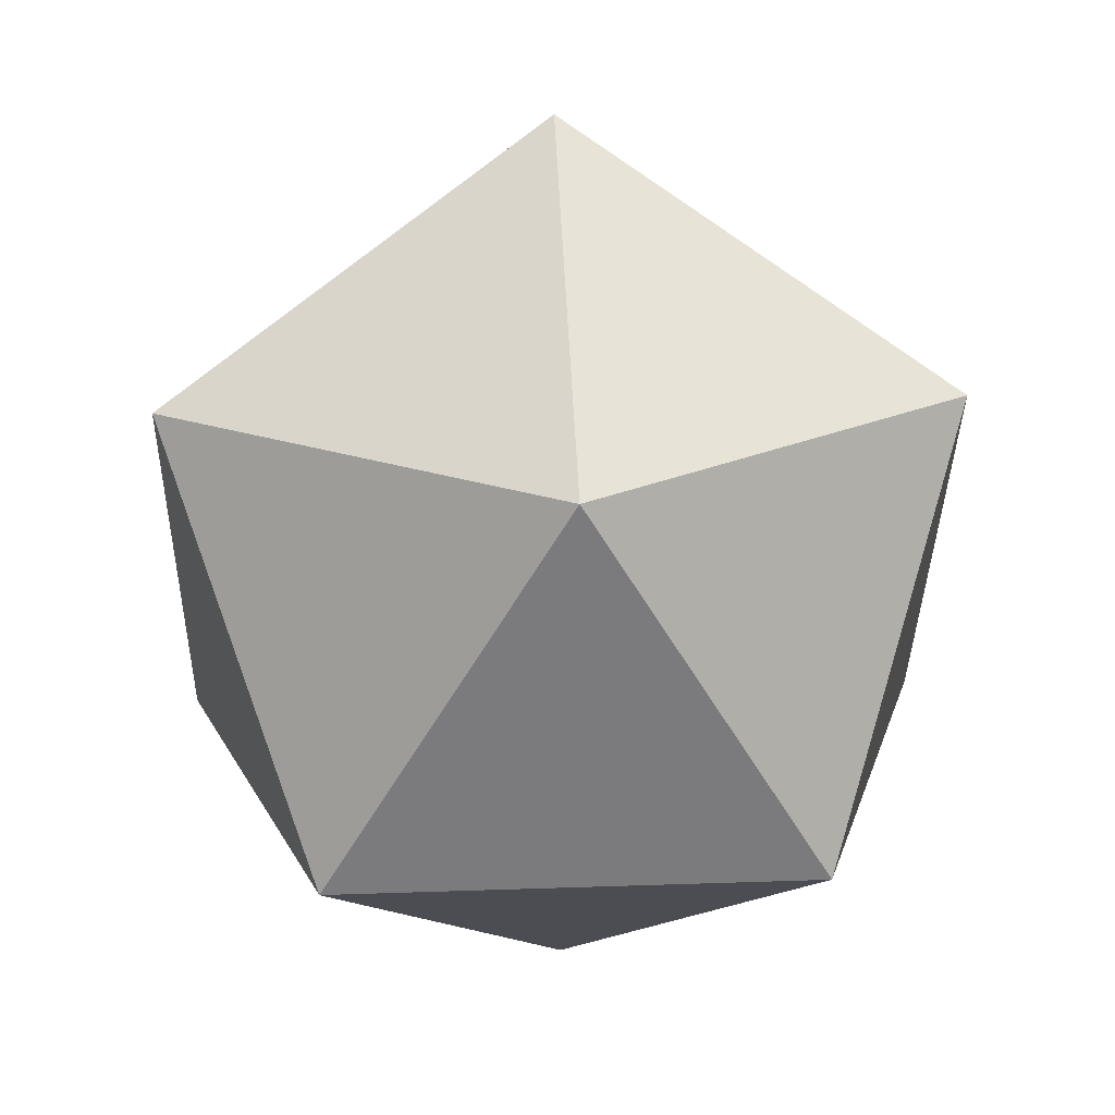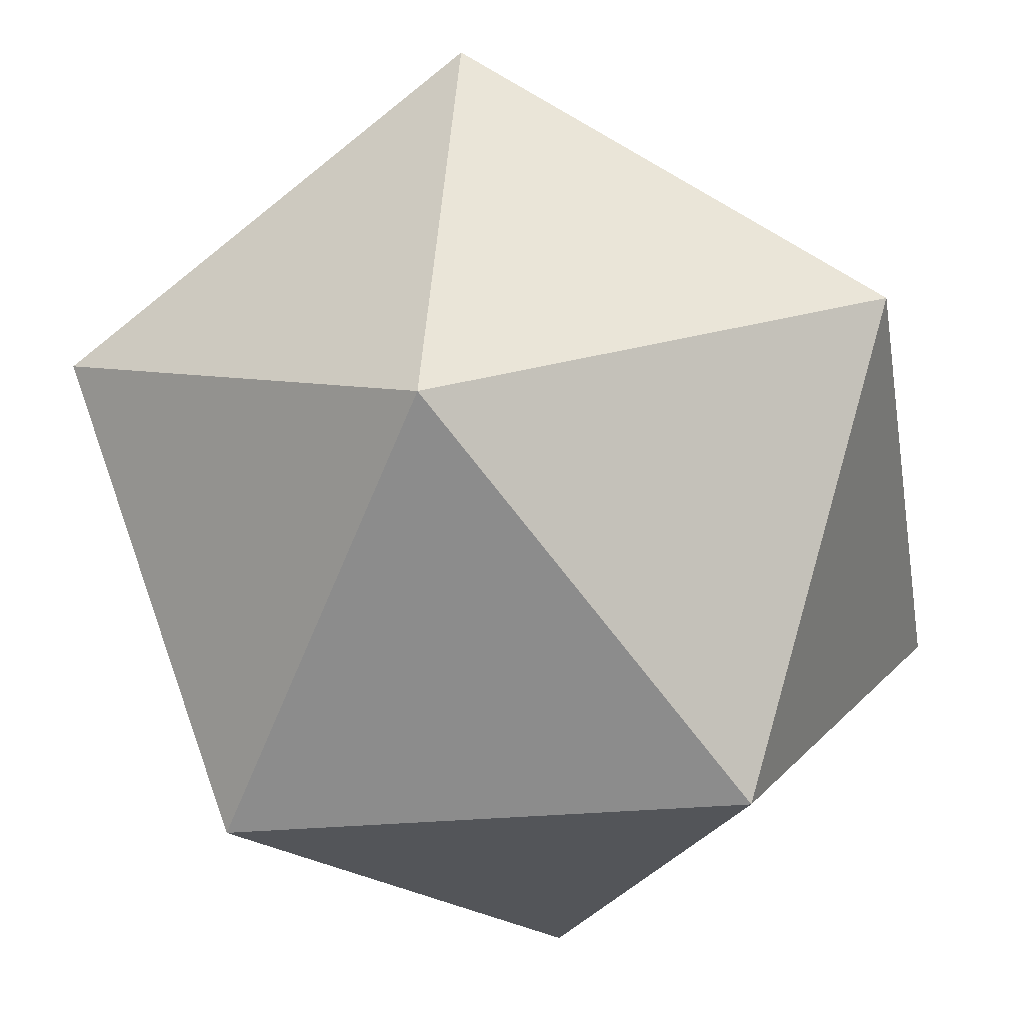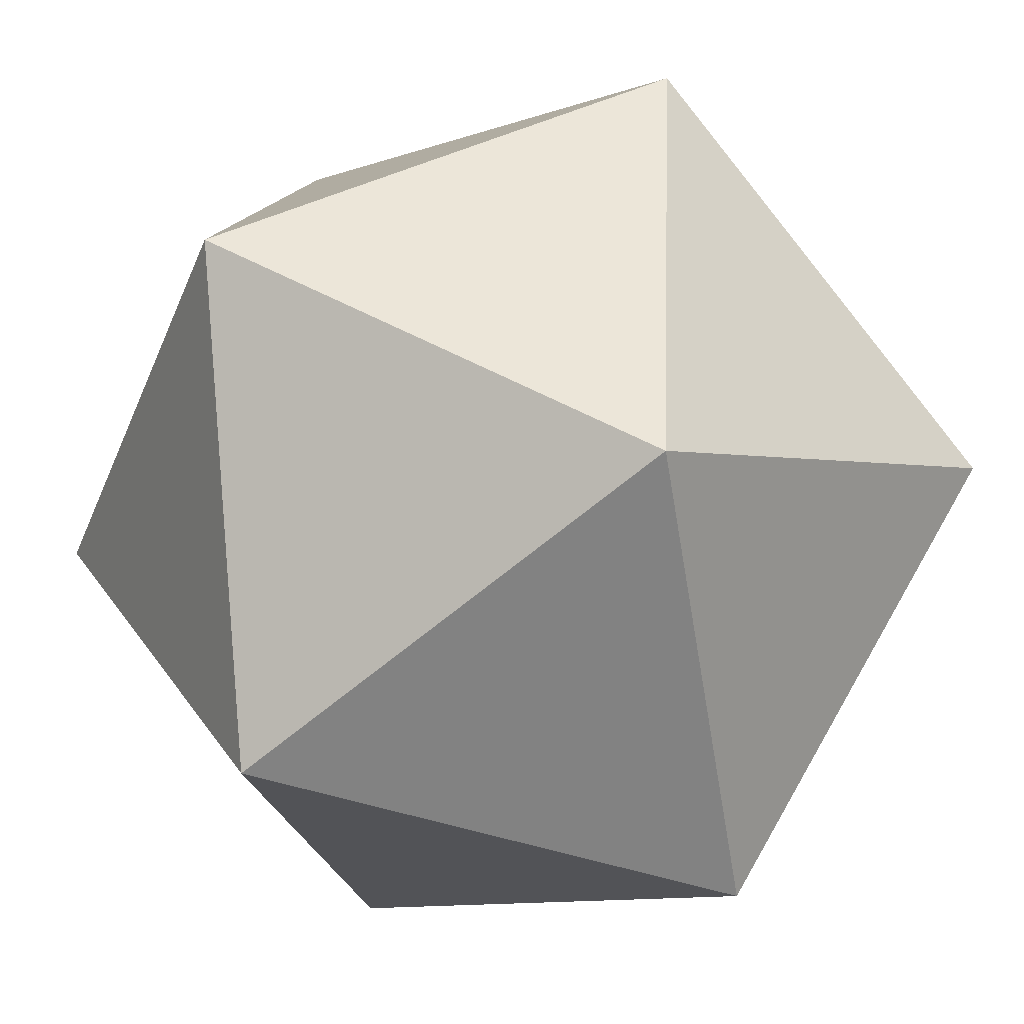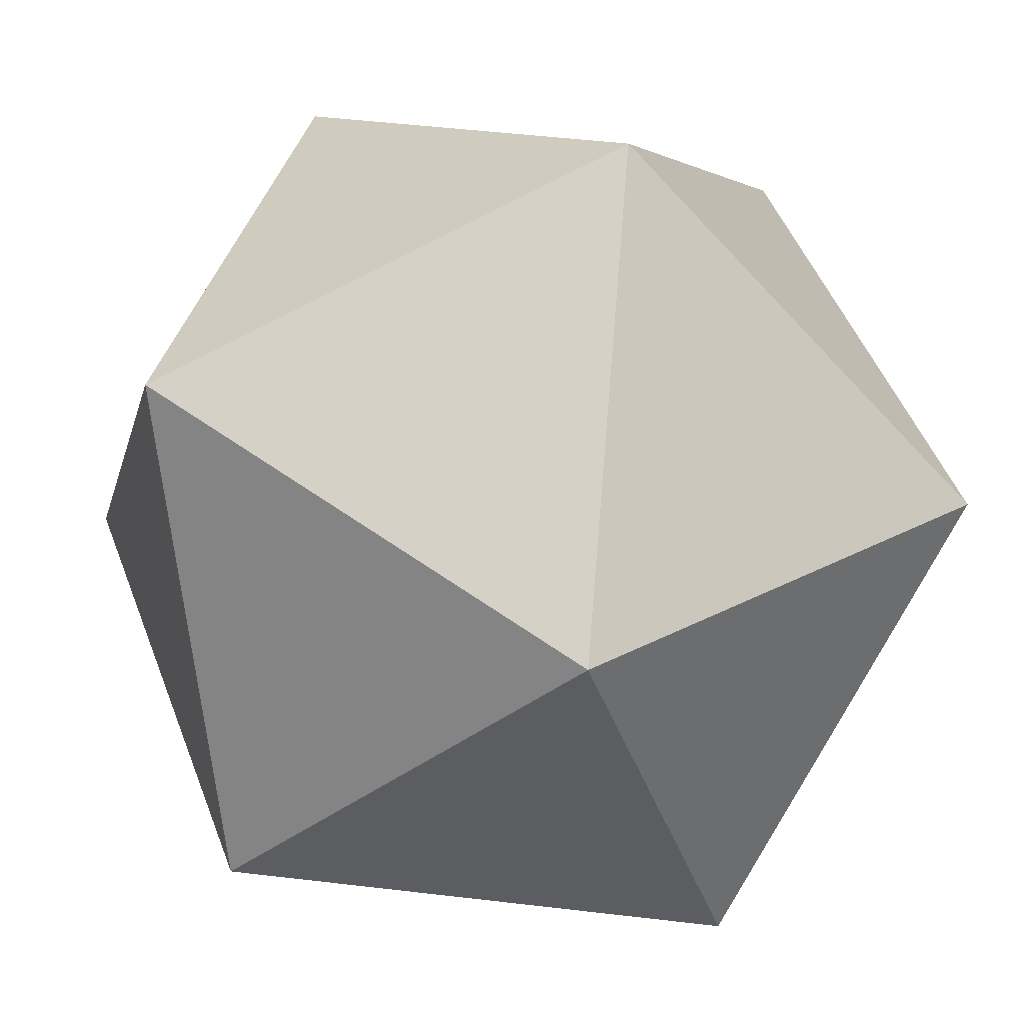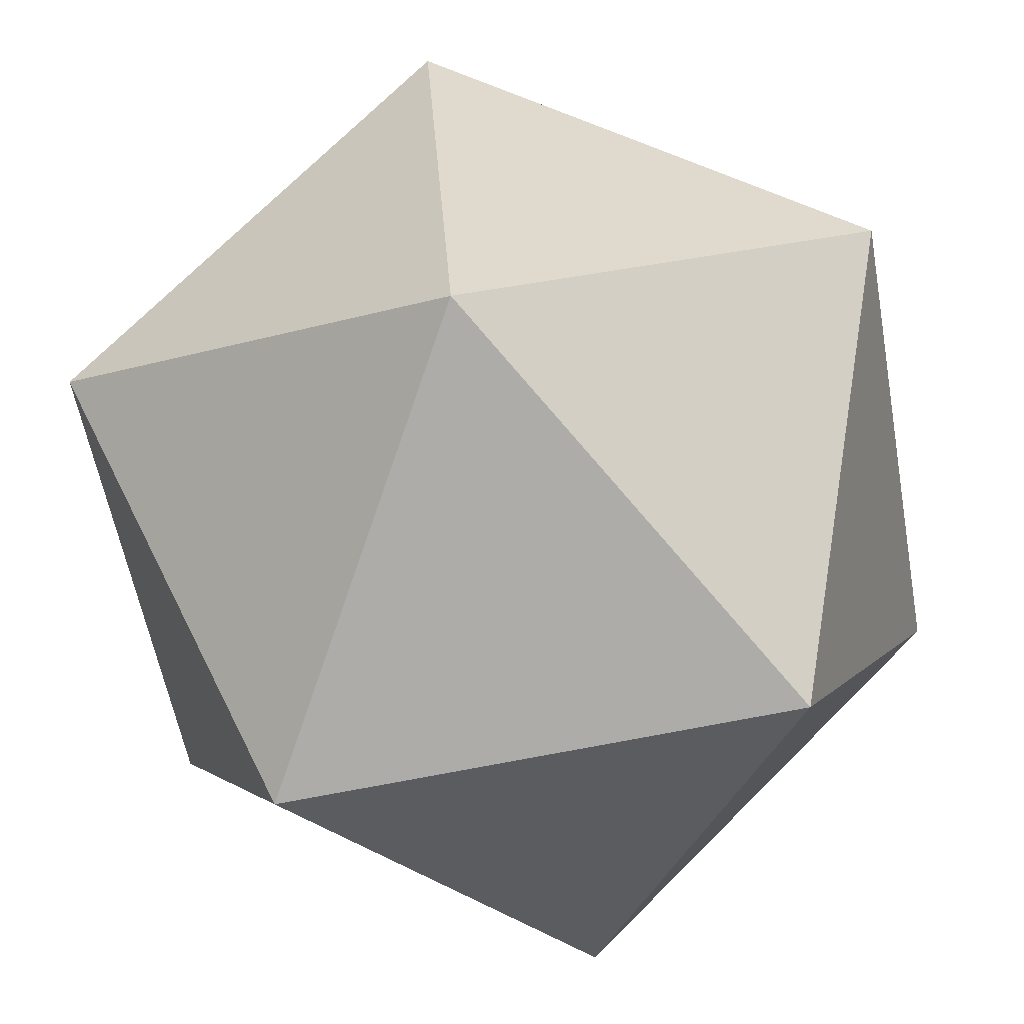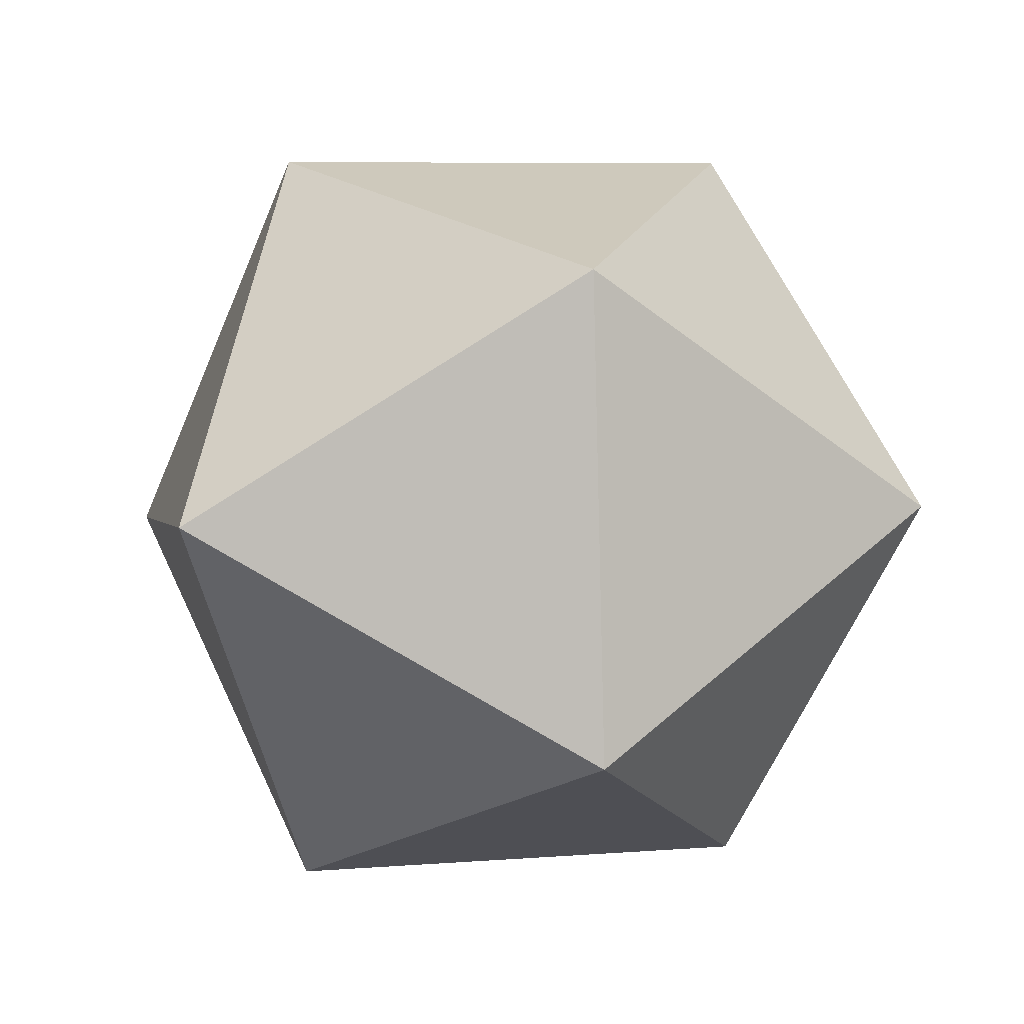
<metadata>
{"format":"obj","ext":"obj","renderer":"f3d","projection":"perspective","resolution":1024,"background":"white","views":[{"elev":31.7,"azim":-2.9,"up":"+Z"},{"elev":-24.0,"azim":70.3,"up":"+Y"},{"elev":49.2,"azim":32.4,"up":"+Y"},{"elev":-36.3,"azim":-13.2,"up":"+Y"},{"elev":-76.9,"azim":10.9,"up":"+Y"},{"elev":63.5,"azim":64.7,"up":"+Z"}]}
</metadata>
<code>
v  -0.0012 -0.0987 -0.5168
v  0.2762 -0.4181 -0.1603
v  0.447 0.0987 -0.2594
v  -0.0012 -0.0987 -0.5168
v  -0.277 -0.4181 -0.1591
v  0.2762 -0.4181 -0.1603
v  -0.0012 -0.0987 -0.5168
v  -0.4482 0.0987 -0.2574
v  -0.277 -0.4181 -0.1591
v  -0.0012 -0.0987 -0.5168
v  -0.0007 0.4181 -0.3194
v  -0.4482 0.0987 -0.2574
v  -0.0012 -0.0987 -0.5168
v  0.447 0.0987 -0.2594
v  -0.0007 0.4181 -0.3194
v  0.447 0.0987 -0.2594
v  0.4482 -0.0987 0.2574
v  0.277 0.4181 0.1591
v  0.2762 -0.4181 -0.1603
v  0.0007 -0.4181 0.3194
v  0.4482 -0.0987 0.2574
v  -0.277 -0.4181 -0.1591
v  -0.447 -0.0987 0.2594
v  0.0007 -0.4181 0.3194
v  -0.4482 0.0987 -0.2574
v  -0.2762 0.4181 0.1603
v  -0.447 -0.0987 0.2594
v  -0.0007 0.4181 -0.3194
v  0.277 0.4181 0.1591
v  -0.2762 0.4181 0.1603
v  0.4482 -0.0987 0.2574
v  0.447 0.0987 -0.2594
v  0.2762 -0.4181 -0.1603
v  0.0007 -0.4181 0.3194
v  0.2762 -0.4181 -0.1603
v  -0.277 -0.4181 -0.1591
v  -0.447 -0.0987 0.2594
v  -0.277 -0.4181 -0.1591
v  -0.4482 0.0987 -0.2574
v  -0.2762 0.4181 0.1603
v  -0.4482 0.0987 -0.2574
v  -0.0007 0.4181 -0.3194
v  0.277 0.4181 0.1591
v  -0.0007 0.4181 -0.3194
v  0.447 0.0987 -0.2594
v  0.0012 0.0987 0.5168
v  0.4482 -0.0987 0.2574
v  0.0007 -0.4181 0.3194
v  0.0012 0.0987 0.5168
v  0.0007 -0.4181 0.3194
v  -0.447 -0.0987 0.2594
v  0.0012 0.0987 0.5168
v  -0.447 -0.0987 0.2594
v  -0.2762 0.4181 0.1603
v  0.0012 0.0987 0.5168
v  -0.2762 0.4181 0.1603
v  0.277 0.4181 0.1591
v  0.0012 0.0987 0.5168
v  0.277 0.4181 0.1591
v  0.4482 -0.0987 0.2574
g d20
f 3 2 1
f 6 5 4
f 9 8 7
f 12 11 10
f 15 14 13
f 18 17 16
f 21 20 19
f 24 23 22
f 27 26 25
f 30 29 28
f 33 32 31
f 36 35 34
f 39 38 37
f 42 41 40
f 45 44 43
f 48 47 46
f 51 50 49
f 54 53 52
f 57 56 55
f 60 59 58

</code>
